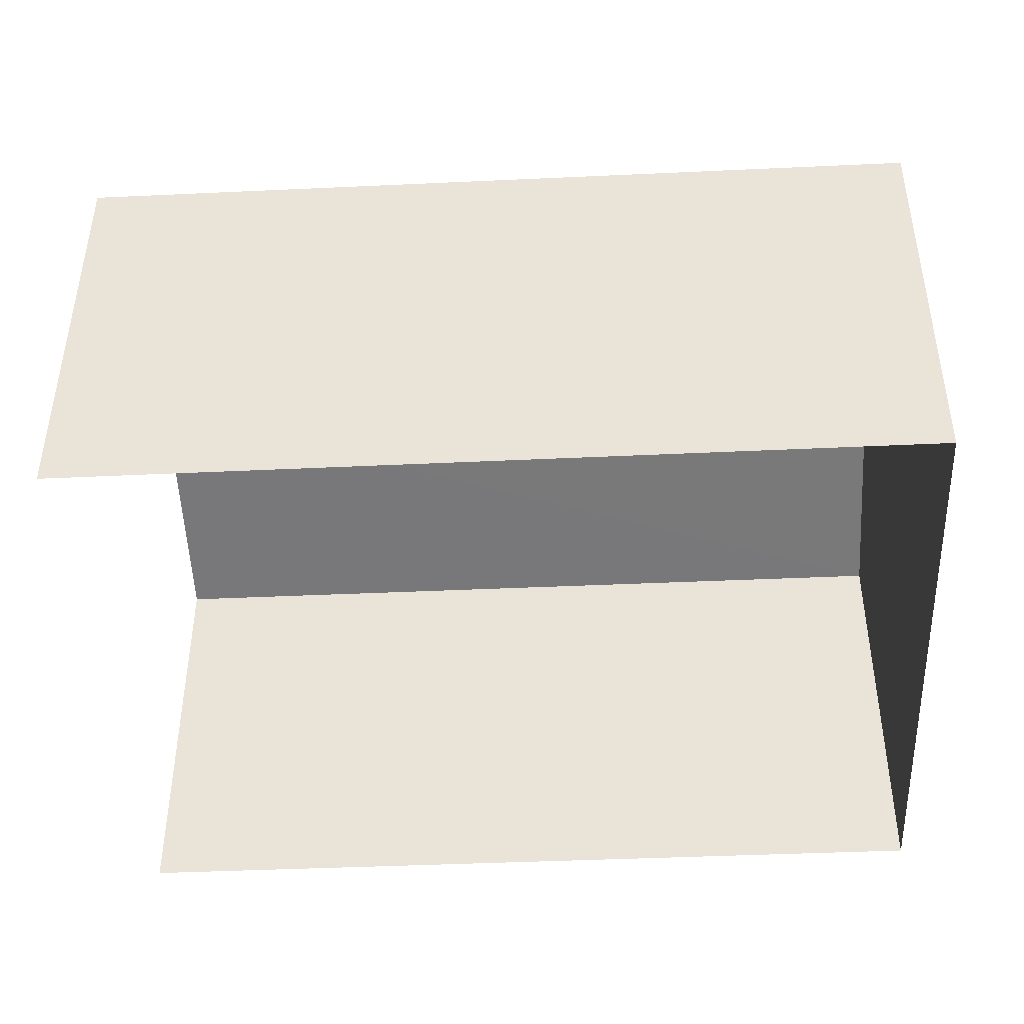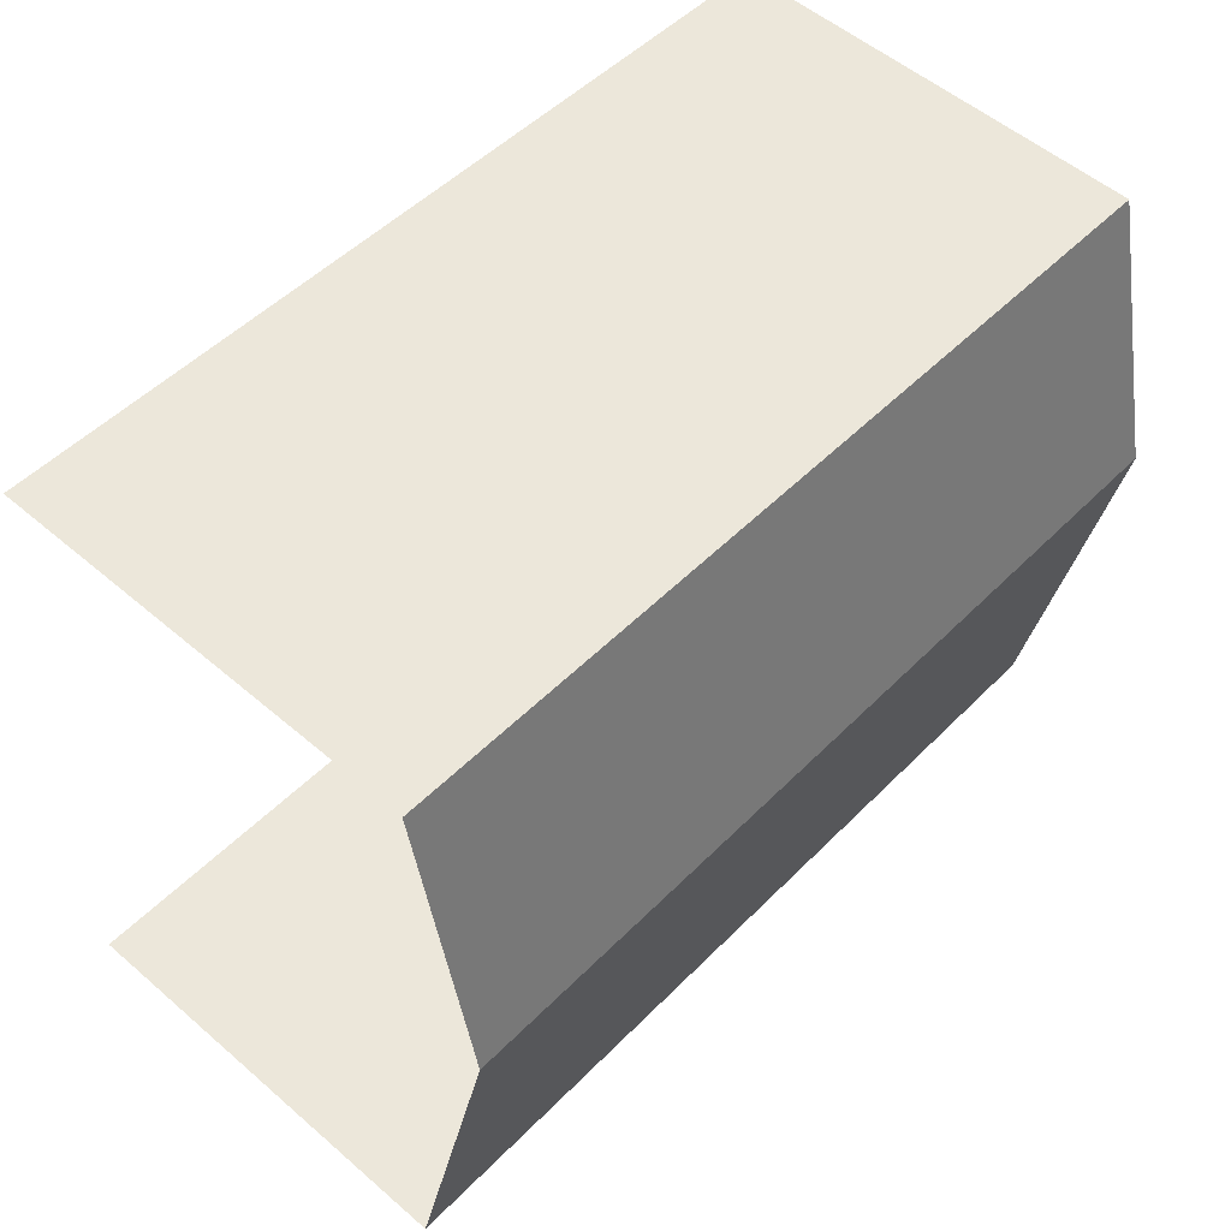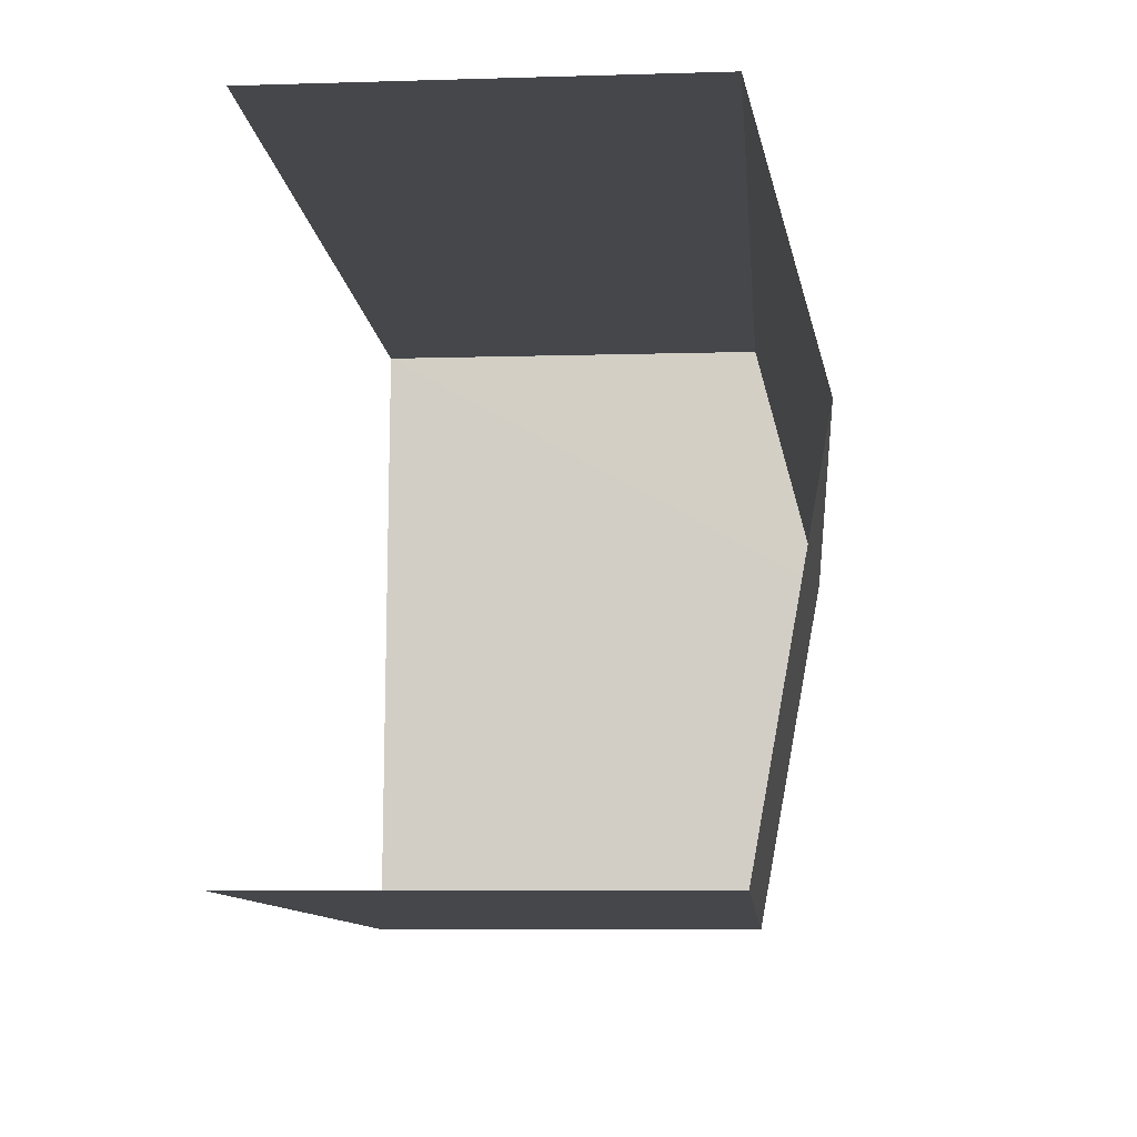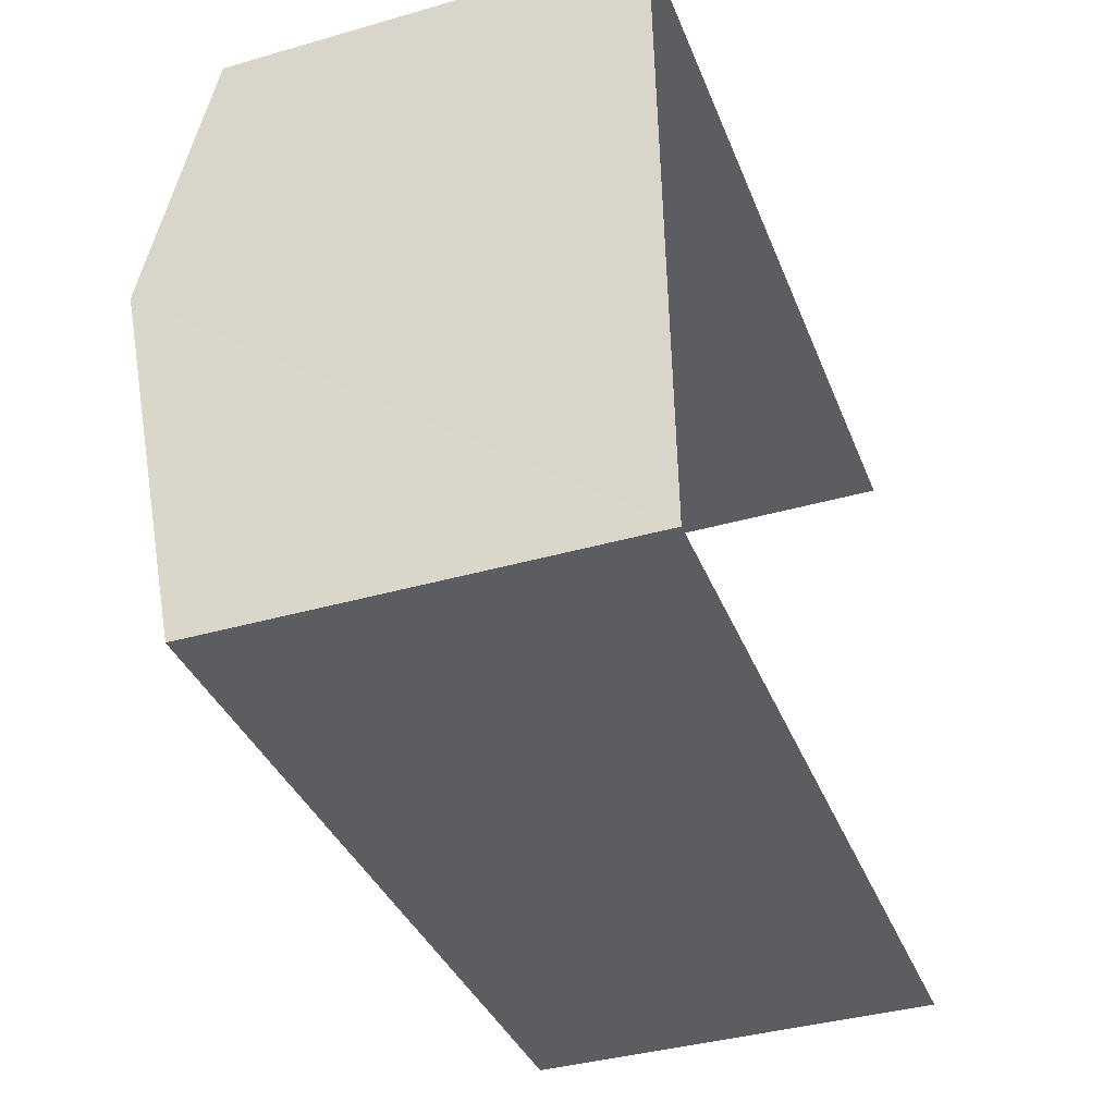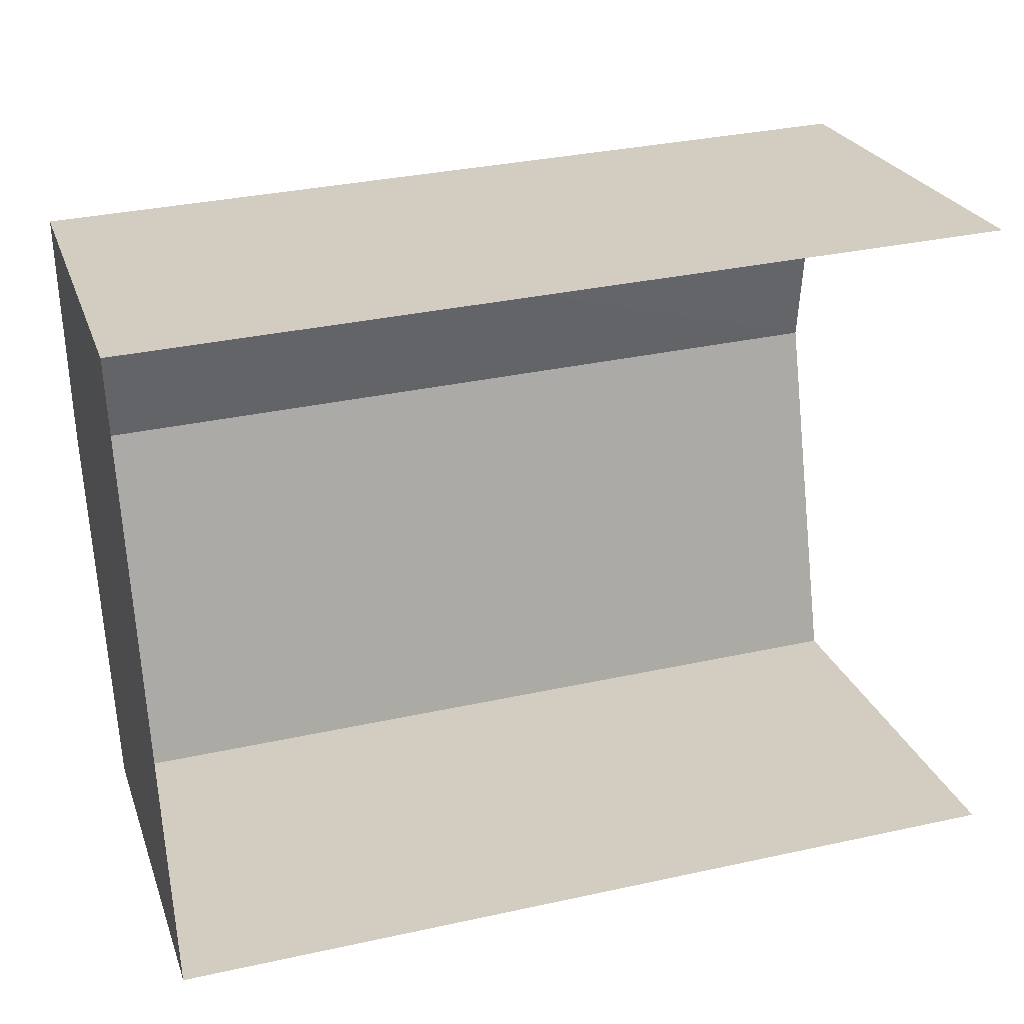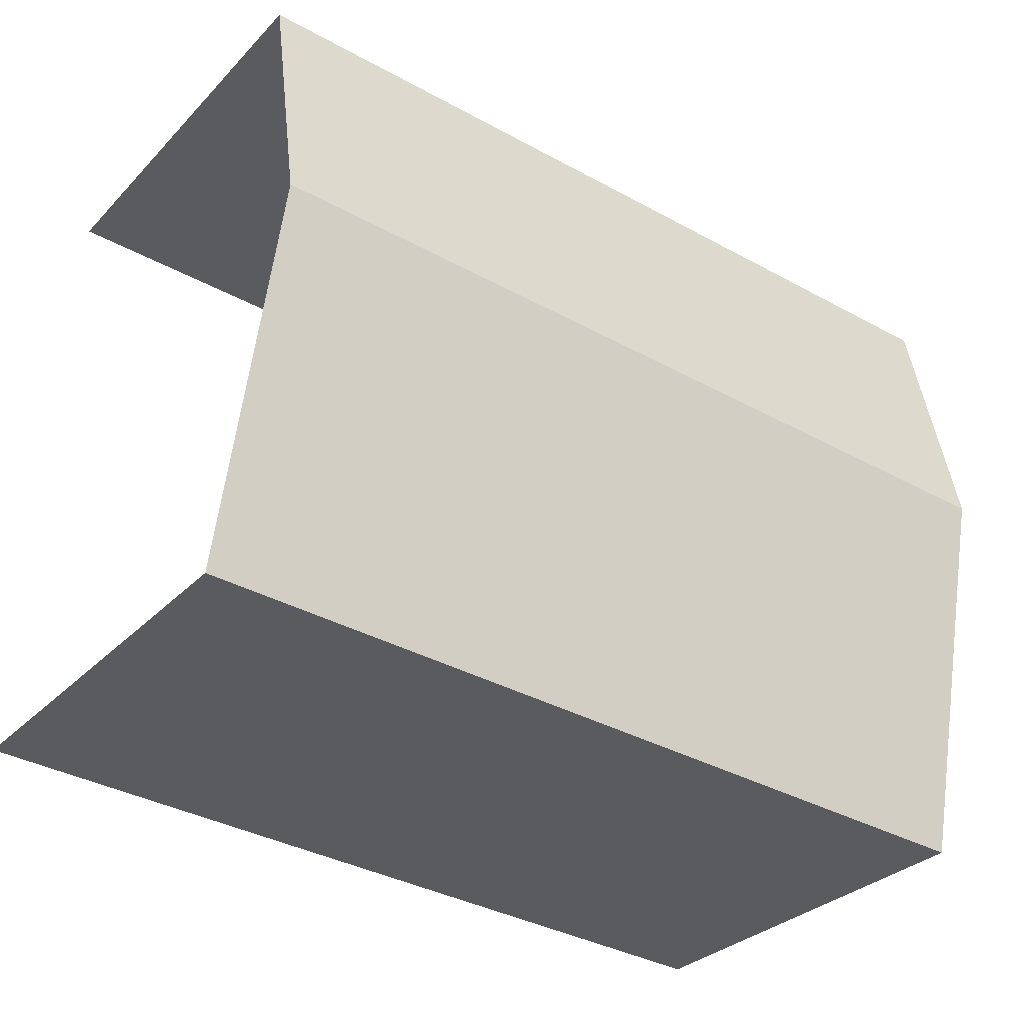
<metadata>
{"format":"obj","ext":"obj","renderer":"f3d","projection":"perspective","resolution":1024,"background":"white","views":[{"elev":-43.5,"azim":0.4,"up":"+Z"},{"elev":54.3,"azim":-47.6,"up":"+Y"},{"elev":-7.6,"azim":-85.0,"up":"+Y"},{"elev":-38.8,"azim":109.7,"up":"+Y"},{"elev":24.2,"azim":163.6,"up":"+Y"},{"elev":-31.6,"azim":-35.6,"up":"+Y"}]}
</metadata>
<code>
v -3.734e+05 -1.051e+05 22.7
v -3.734e+05 -1.051e+05 22.69
v -3.734e+05 -1.051e+05 22.69
v -3.734e+05 -1.051e+05 22.7
v -3.734e+05 -1.051e+05 30.09
v -3.734e+05 -1.051e+05 29.05
v -3.734e+05 -1.051e+05 30.09
v -3.734e+05 -1.051e+05 29.05
v -3.734e+05 -1.051e+05 29.05
v -3.734e+05 -1.051e+05 29.05
f 1 2 3
f 4 1 3
f 10 2 5
f 2 1 5
f 1 8 5
f 5 6 7
f 5 8 6
f 9 10 5
f 7 9 5
f 6 4 7
f 4 3 7
f 3 9 7
f 10 3 2
f 10 9 3
f 8 1 4
f 6 8 4

</code>
